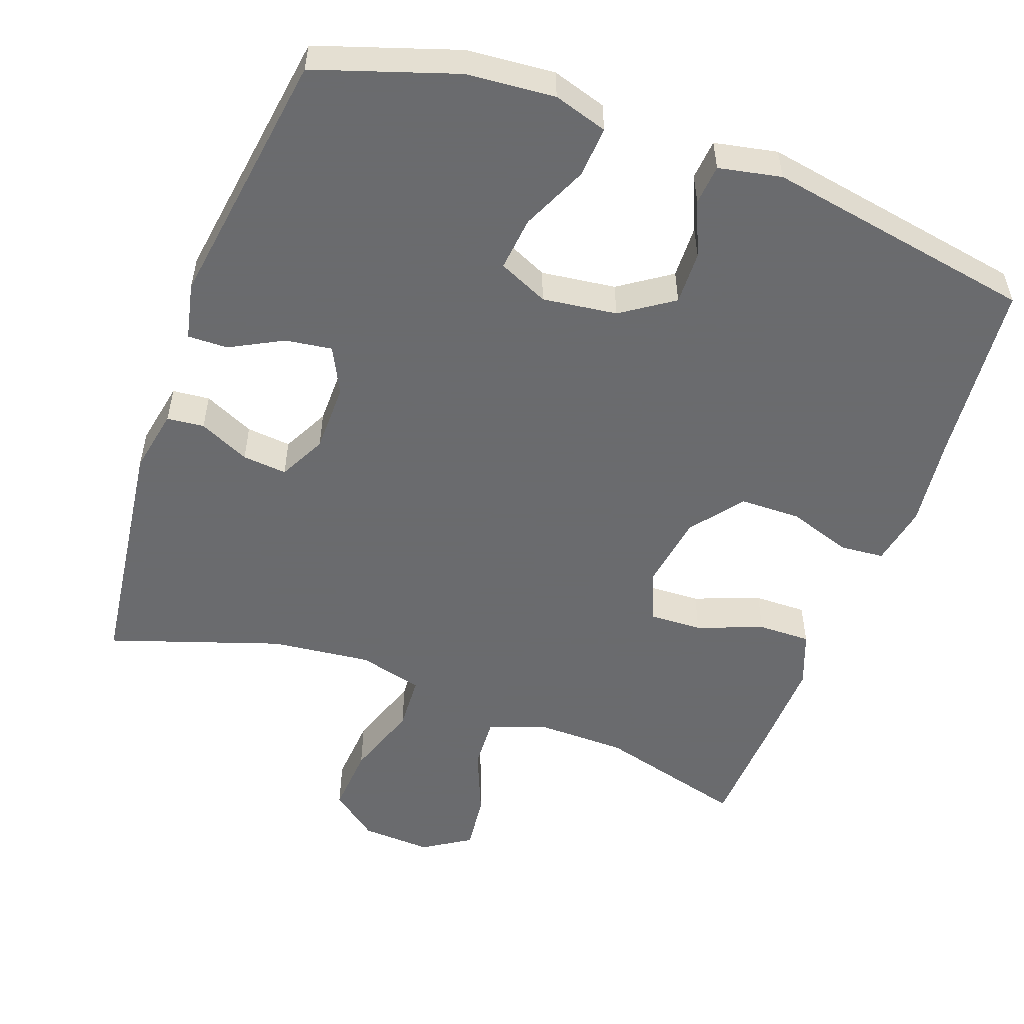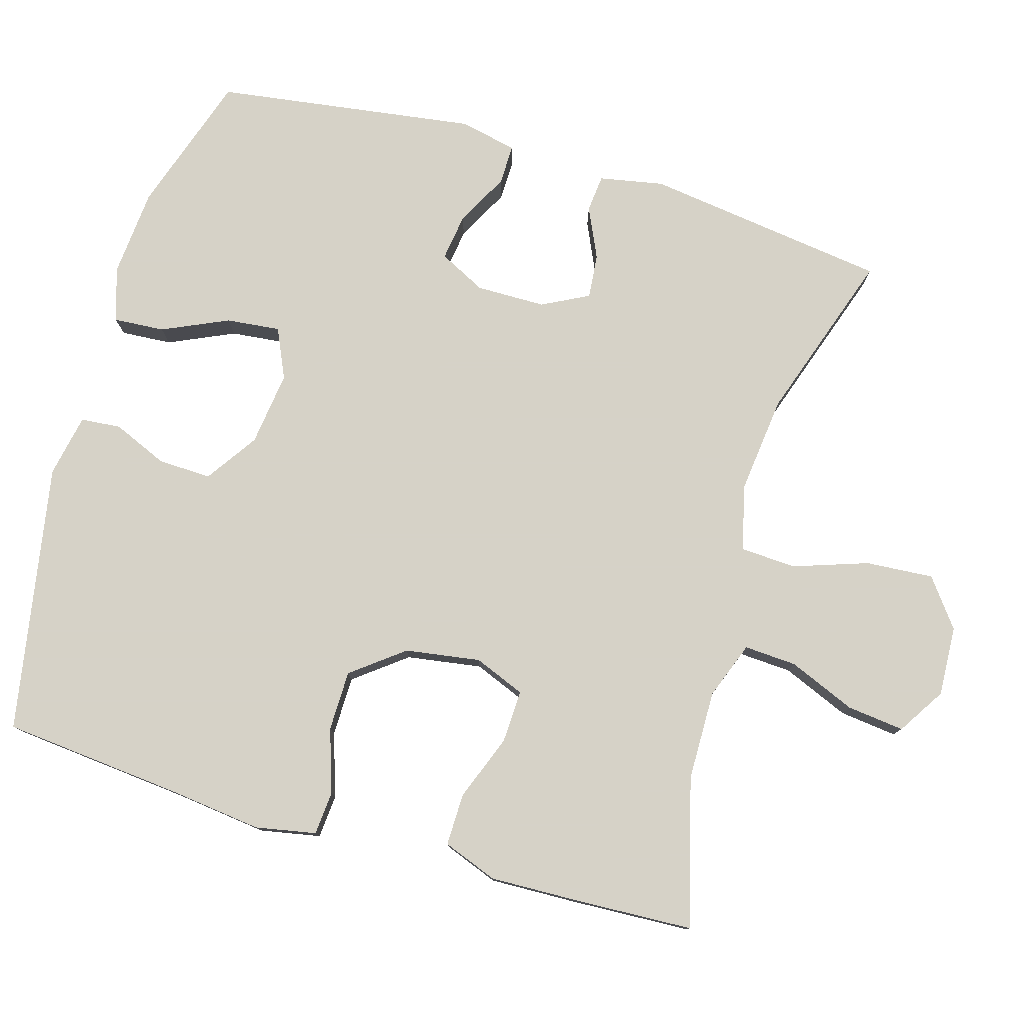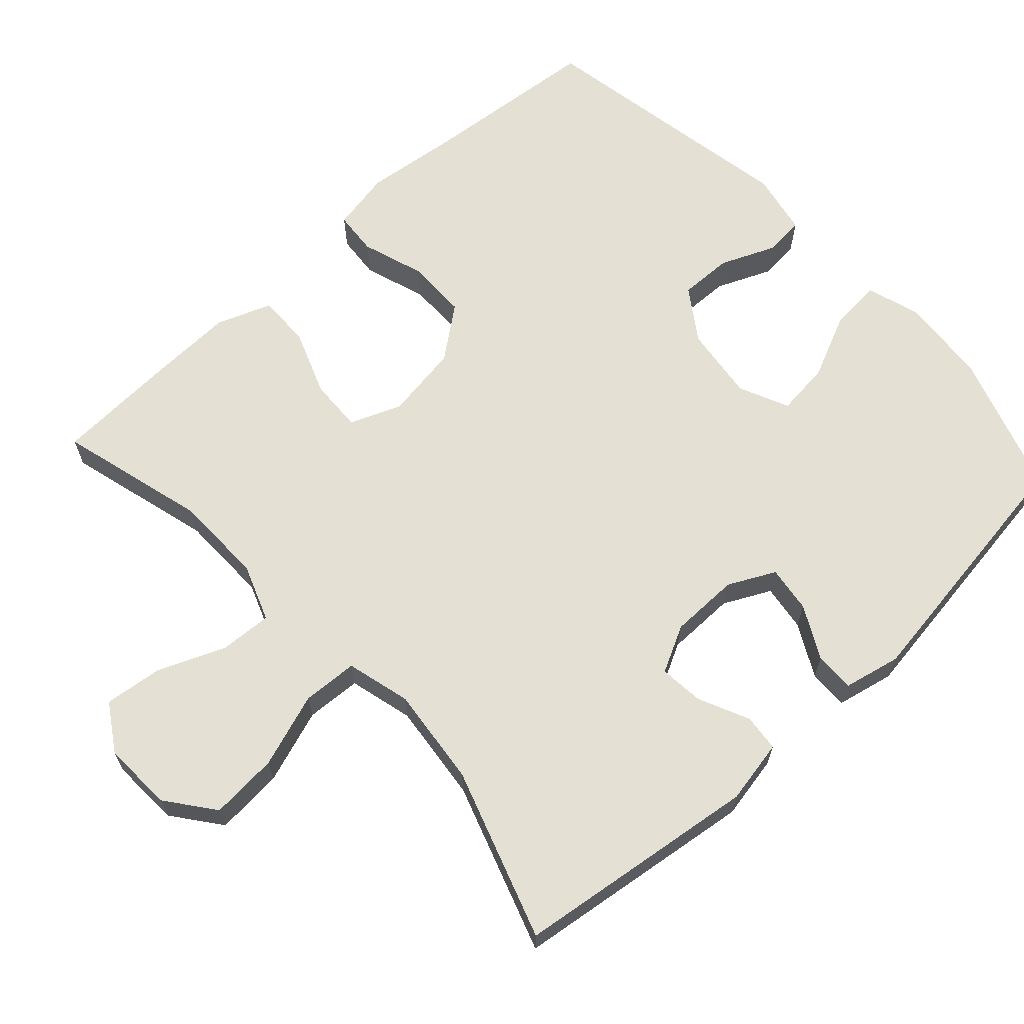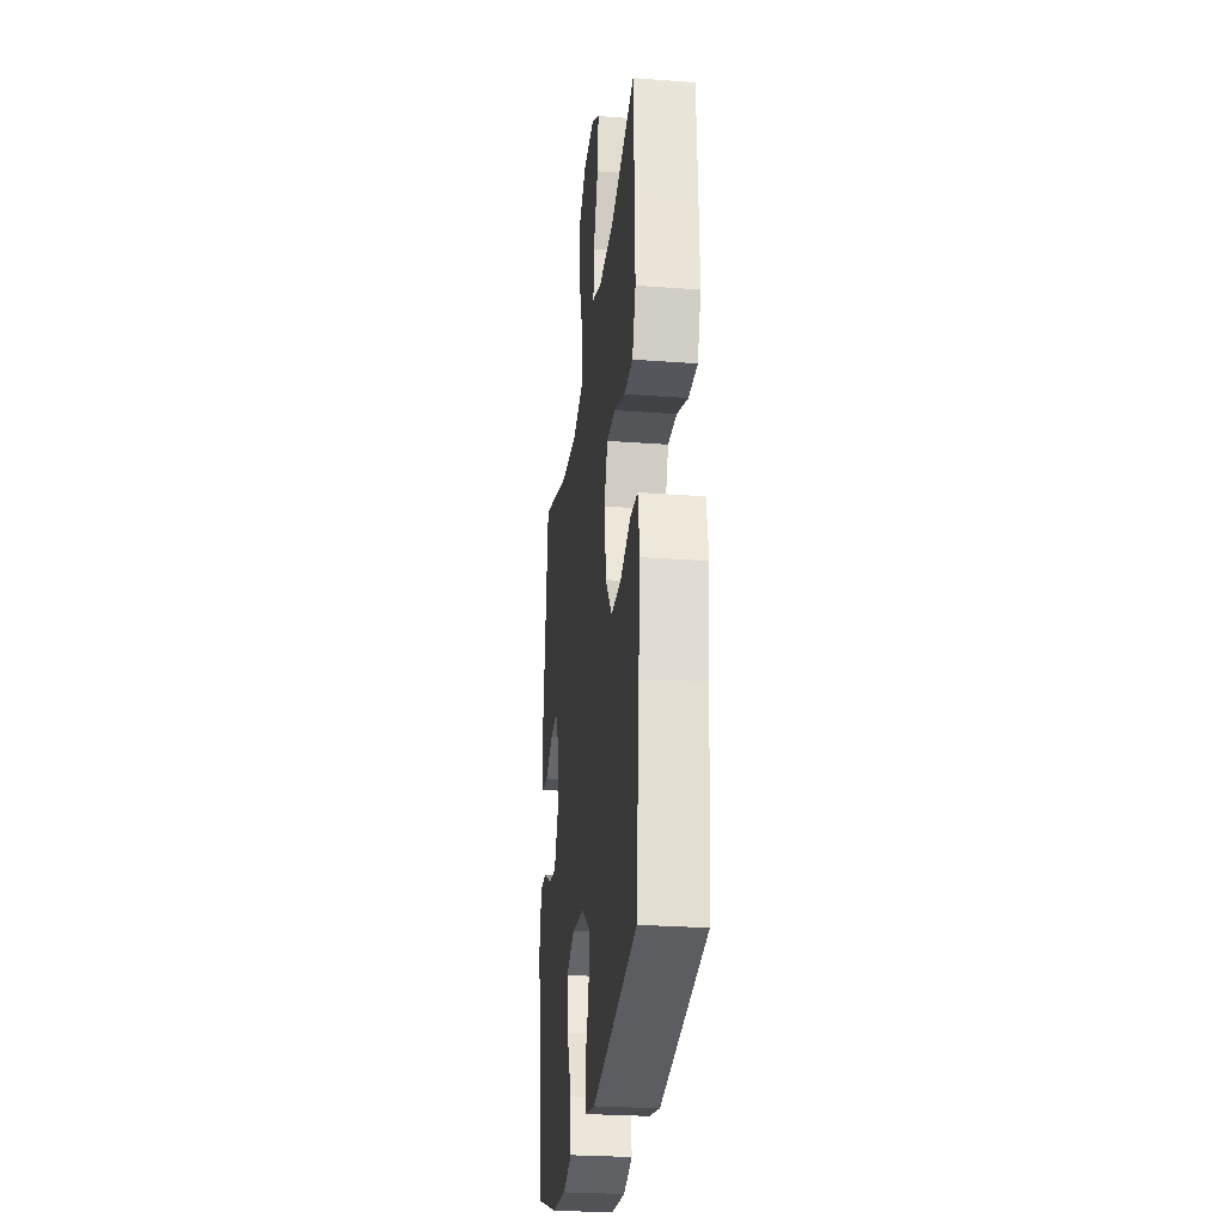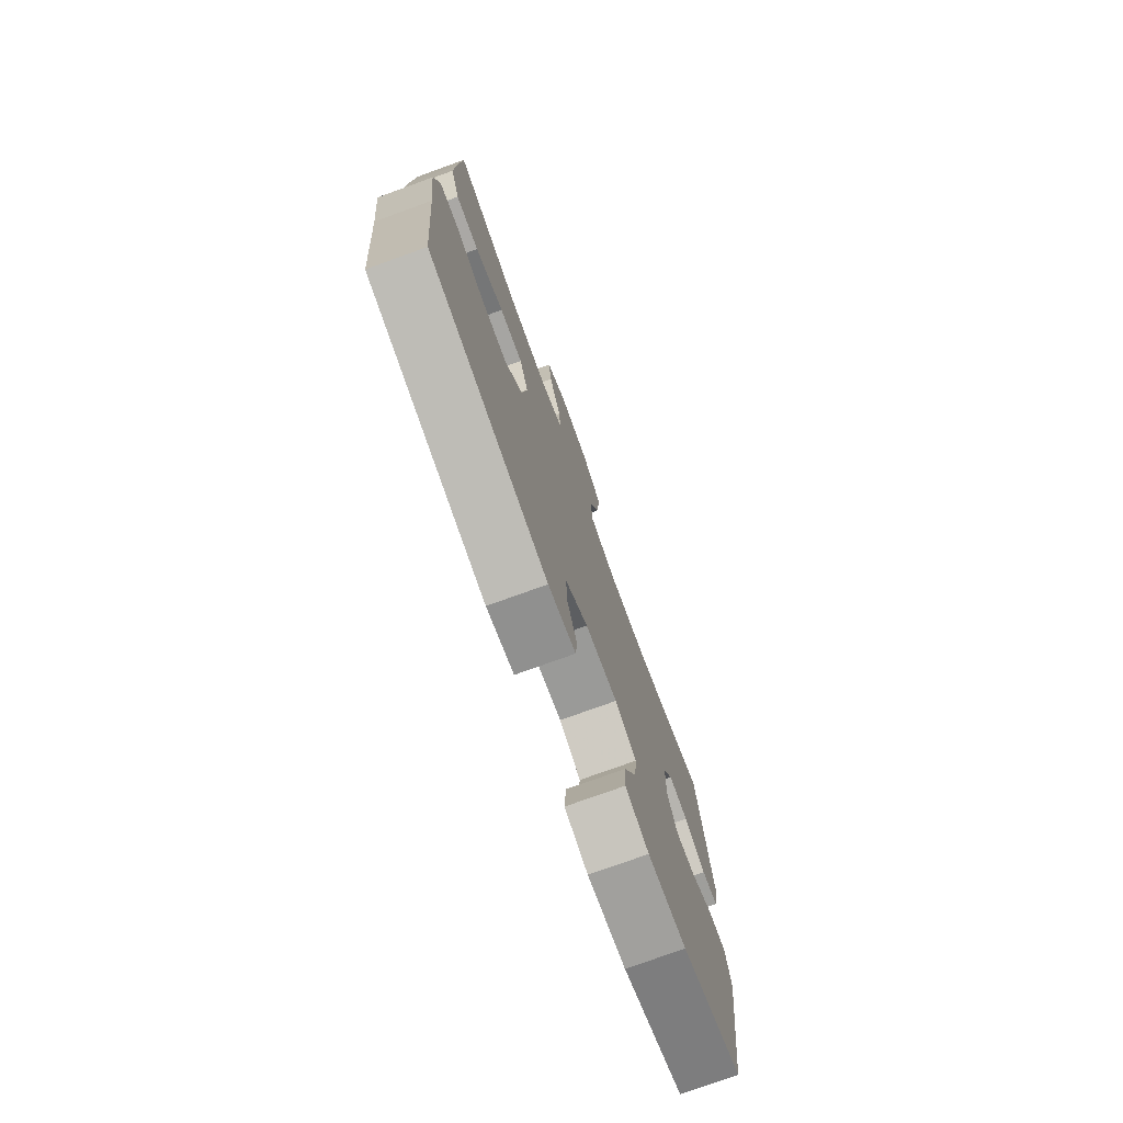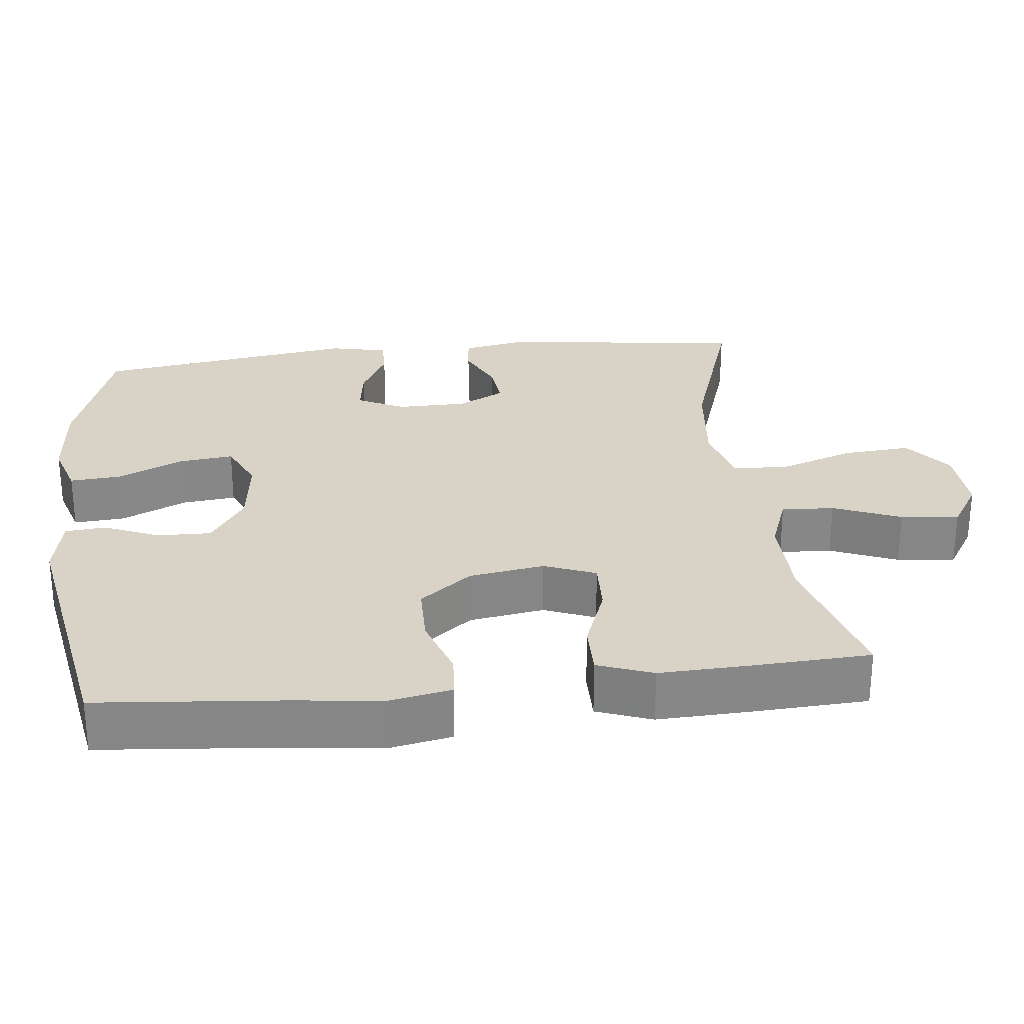
<metadata>
{"format":"obj","ext":"obj","renderer":"f3d","projection":"perspective","resolution":1024,"background":"white","views":[{"elev":-53.3,"azim":160.1,"up":"+Y"},{"elev":78.5,"azim":-73.6,"up":"+Y"},{"elev":65.2,"azim":47.5,"up":"+Y"},{"elev":-27.0,"azim":-96.6,"up":"+Z"},{"elev":-75.8,"azim":-70.1,"up":"+Z"},{"elev":27.9,"azim":-96.5,"up":"+Y"}]}
</metadata>
<code>
v 0.5 0.07 -0.5
v 0.308 0.07 -0.563
v 0.187 0.07 -0.573
v 0.113 0.07 -0.55
v 0.118 0.07 -0.48
v 0.159 0.07 -0.39
v 0.167 0.07 -0.316
v 0.099 0.07 -0.285
v -0.003 0.07 -0.298
v -0.074 0.07 -0.346
v -0.072 0.07 -0.419
v -0.04 0.07 -0.494
v -0.045 0.07 -0.549
v -0.131 0.07 -0.566
v -0.5 0.07 -0.5
v -0.523 0.07 -0.252
v -0.538 0.07 -0.125
v -0.522 0.07 -0.042
v -0.462 0.07 -0.037
v -0.375 0.07 -0.066
v -0.292 0.07 -0.065
v -0.237 0.07 0.006
v -0.221 0.07 0.109
v -0.249 0.07 0.179
v -0.322 0.07 0.176
v -0.412 0.07 0.142
v -0.484 0.07 0.141
v -0.512 0.07 0.216
v -0.508 0.07 0.335
v -0.5 0.07 0.5
v -0.297 0.07 0.445
v -0.173 0.07 0.443
v -0.095 0.07 0.472
v -0.099 0.07 0.544
v -0.137 0.07 0.636
v -0.146 0.07 0.715
v -0.081 0.07 0.756
v 0.015 0.07 0.751
v 0.08 0.07 0.701
v 0.073 0.07 0.608
v 0.038 0.07 0.506
v 0.042 0.07 0.43
v 0.13 0.07 0.407
v 0.266 0.07 0.422
v 0.5 0.07 0.5
v 0.544 0.07 0.166
v 0.527 0.07 0.078
v 0.476 0.07 0.073
v 0.407 0.07 0.105
v 0.346 0.07 0.111
v 0.313 0.07 0.047
v 0.312 0.07 -0.048
v 0.344 0.07 -0.112
v 0.408 0.07 -0.103
v 0.48 0.07 -0.065
v 0.535 0.07 -0.064
v 0.552 0.07 -0.142
v 0.5 0 -0.5
v 0.308 0 -0.563
v 0.187 0 -0.573
v 0.113 0 -0.55
v 0.118 0 -0.48
v 0.159 0 -0.39
v 0.167 0 -0.316
v 0.099 0 -0.285
v -0.003 0 -0.298
v -0.074 0 -0.346
v -0.072 0 -0.419
v -0.04 0 -0.494
v -0.045 0 -0.549
v -0.131 0 -0.566
v -0.5 0 -0.5
v -0.523 0 -0.252
v -0.538 0 -0.125
v -0.522 0 -0.042
v -0.462 0 -0.037
v -0.375 0 -0.066
v -0.292 0 -0.065
v -0.237 0 0.006
v -0.221 0 0.109
v -0.249 0 0.179
v -0.322 0 0.176
v -0.412 0 0.142
v -0.484 0 0.141
v -0.512 0 0.216
v -0.508 0 0.335
v -0.5 0 0.5
v -0.297 0 0.445
v -0.173 0 0.443
v -0.095 0 0.472
v -0.099 0 0.544
v -0.137 0 0.636
v -0.146 0 0.715
v -0.081 0 0.756
v 0.015 0 0.751
v 0.08 0 0.701
v 0.073 0 0.608
v 0.038 0 0.506
v 0.042 0 0.43
v 0.13 0 0.407
v 0.266 0 0.422
v 0.5 0 0.5
v 0.544 0 0.166
v 0.527 0 0.078
v 0.476 0 0.073
v 0.407 0 0.105
v 0.346 0 0.111
v 0.313 0 0.047
v 0.312 0 -0.048
v 0.344 0 -0.112
v 0.408 0 -0.103
v 0.48 0 -0.065
v 0.535 0 -0.064
v 0.552 0 -0.142
f 4 5 6
f 3 4 6
f 2 3 6
f 1 2 6
f 57 1 6
f 56 57 6
f 55 56 6
f 54 55 6
f 53 54 6 7
f 52 53 7 8
f 51 52 8 9
f 50 51 9 10
f 47 48 49
f 46 47 49
f 45 46 49
f 44 45 49
f 43 44 49 50
f 42 43 50 10
f 39 40 41
f 38 39 41
f 37 38 41
f 36 37 41
f 35 36 41
f 34 35 41
f 33 34 41 42
f 32 33 42 10
f 29 30 31
f 28 29 31
f 27 28 31
f 26 27 31
f 25 26 31
f 24 25 31 32
f 23 24 32
f 18 19 20
f 17 18 20
f 16 17 20
f 16 20 21
f 15 16 21
f 14 15 21
f 13 14 21
f 12 13 21
f 11 12 21
f 23 32 10 11
f 22 23 11
f 11 21 22
f 63 62 61
f 63 61 60
f 63 60 59
f 63 59 58
f 63 58 114
f 63 114 113
f 63 113 112
f 63 112 111
f 64 63 111 110
f 65 64 110 109
f 66 65 109 108
f 67 66 108 107
f 106 105 104
f 106 104 103
f 106 103 102
f 106 102 101
f 107 106 101 100
f 67 107 100 99
f 98 97 96
f 98 96 95
f 98 95 94
f 98 94 93
f 98 93 92
f 98 92 91
f 99 98 91 90
f 67 99 90 89
f 88 87 86
f 88 86 85
f 88 85 84
f 88 84 83
f 88 83 82
f 89 88 82 81
f 89 81 80
f 77 76 75
f 77 75 74
f 77 74 73
f 78 77 73
f 78 73 72
f 78 72 71
f 78 71 70
f 78 70 69
f 78 69 68
f 68 67 89 80
f 68 80 79
f 79 78 68
f 1 58 59 2
f 2 59 60 3
f 3 60 61 4
f 4 61 62 5
f 5 62 63 6
f 6 63 64 7
f 7 64 65 8
f 8 65 66 9
f 9 66 67 10
f 10 67 68 11
f 11 68 69 12
f 12 69 70 13
f 13 70 71 14
f 14 71 72 15
f 15 72 73 16
f 16 73 74 17
f 17 74 75 18
f 18 75 76 19
f 19 76 77 20
f 20 77 78 21
f 21 78 79 22
f 22 79 80 23
f 23 80 81 24
f 24 81 82 25
f 25 82 83 26
f 26 83 84 27
f 27 84 85 28
f 28 85 86 29
f 29 86 87 30
f 30 87 88 31
f 31 88 89 32
f 32 89 90 33
f 33 90 91 34
f 34 91 92 35
f 35 92 93 36
f 36 93 94 37
f 37 94 95 38
f 38 95 96 39
f 39 96 97 40
f 40 97 98 41
f 41 98 99 42
f 42 99 100 43
f 43 100 101 44
f 44 101 102 45
f 45 102 103 46
f 46 103 104 47
f 47 104 105 48
f 48 105 106 49
f 49 106 107 50
f 50 107 108 51
f 51 108 109 52
f 52 109 110 53
f 53 110 111 54
f 54 111 112 55
f 55 112 113 56
f 56 113 114 57
f 57 114 58 1

</code>
